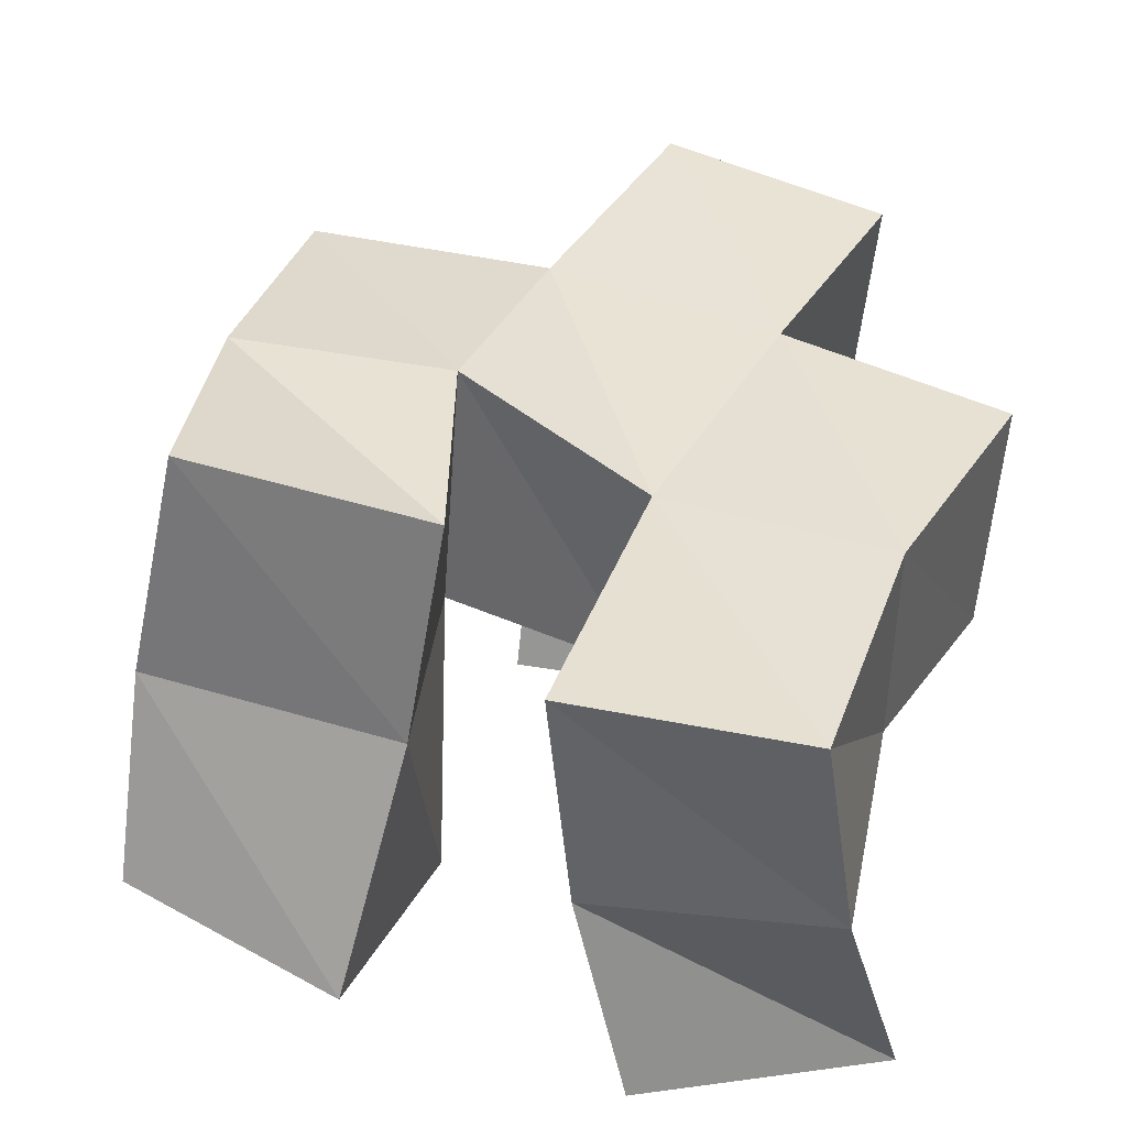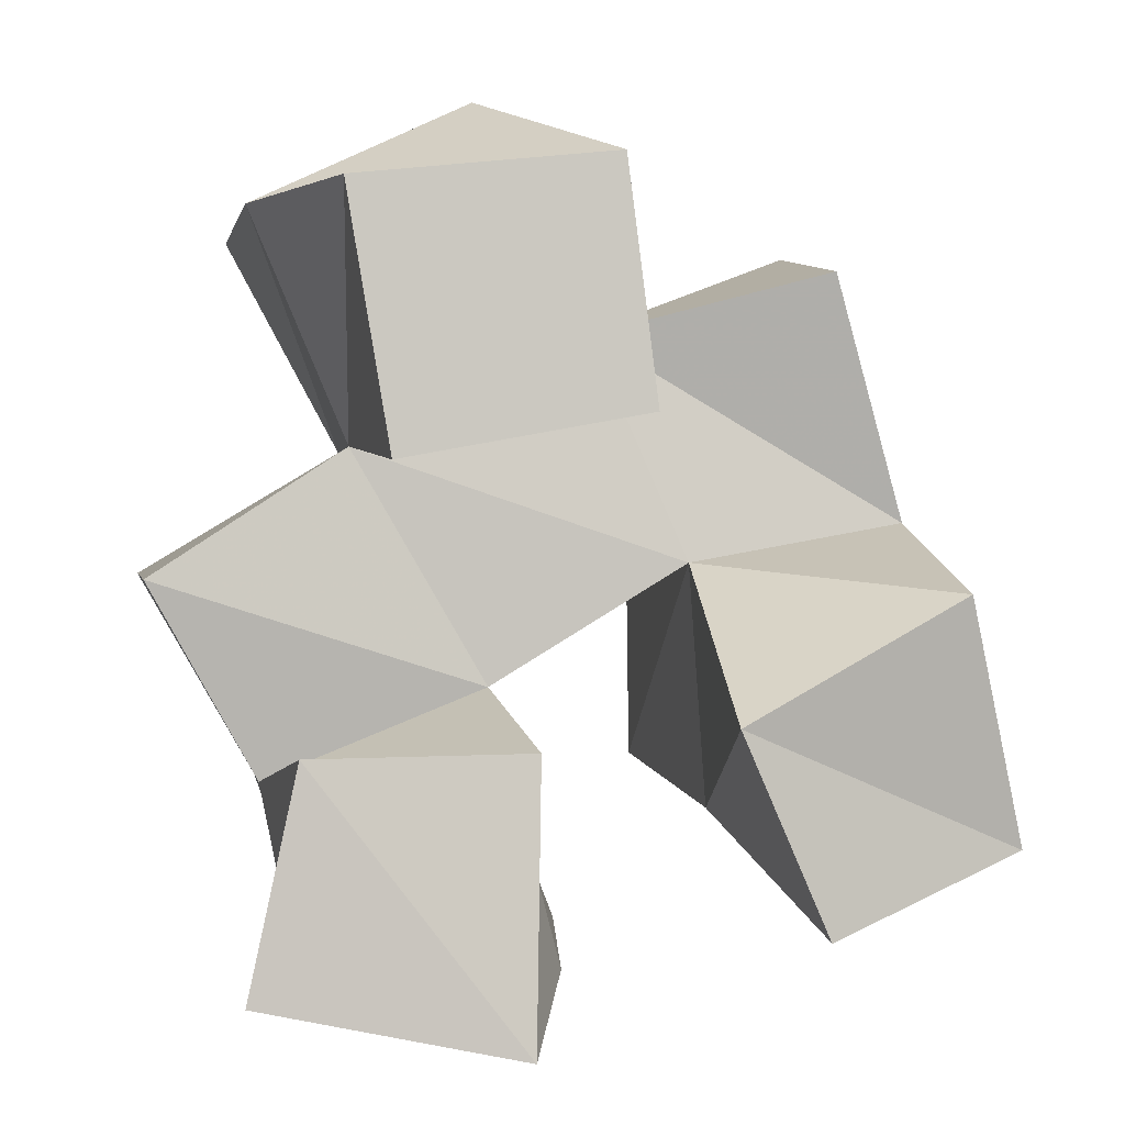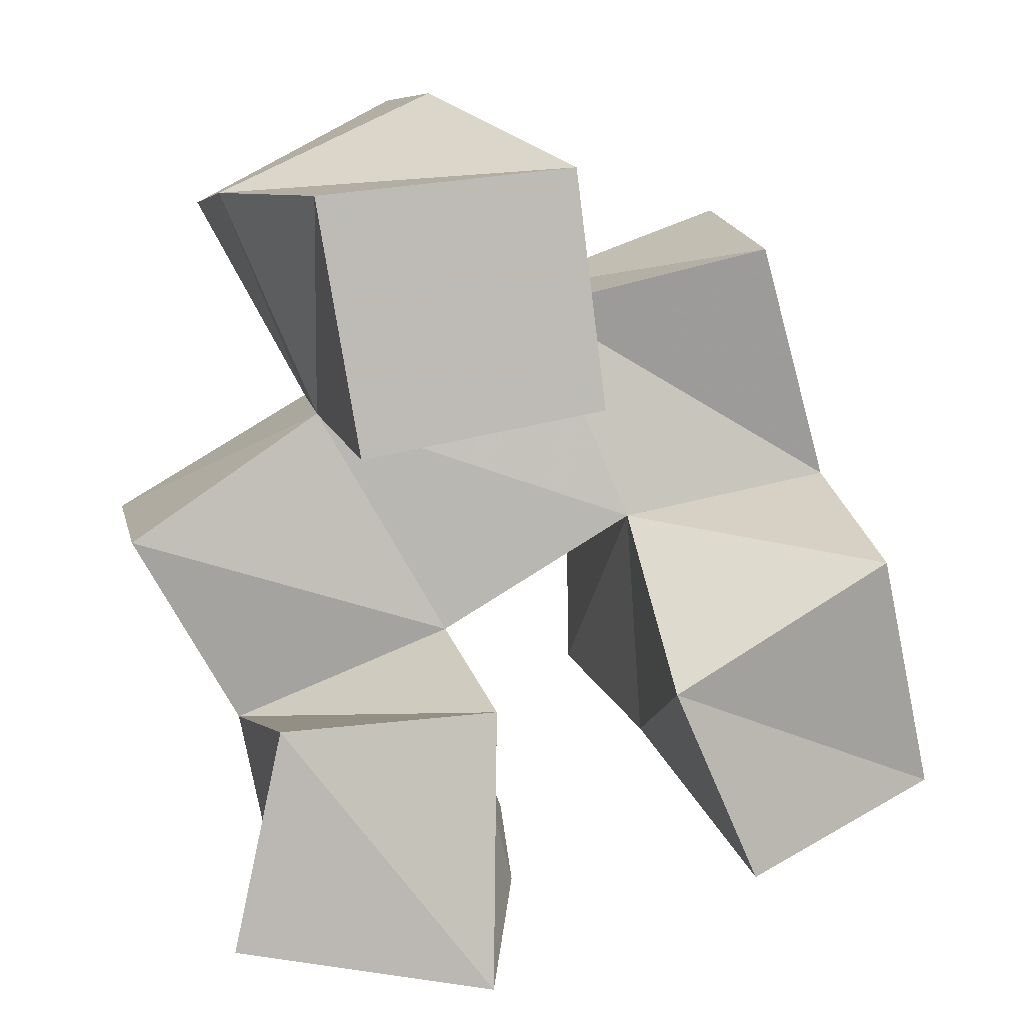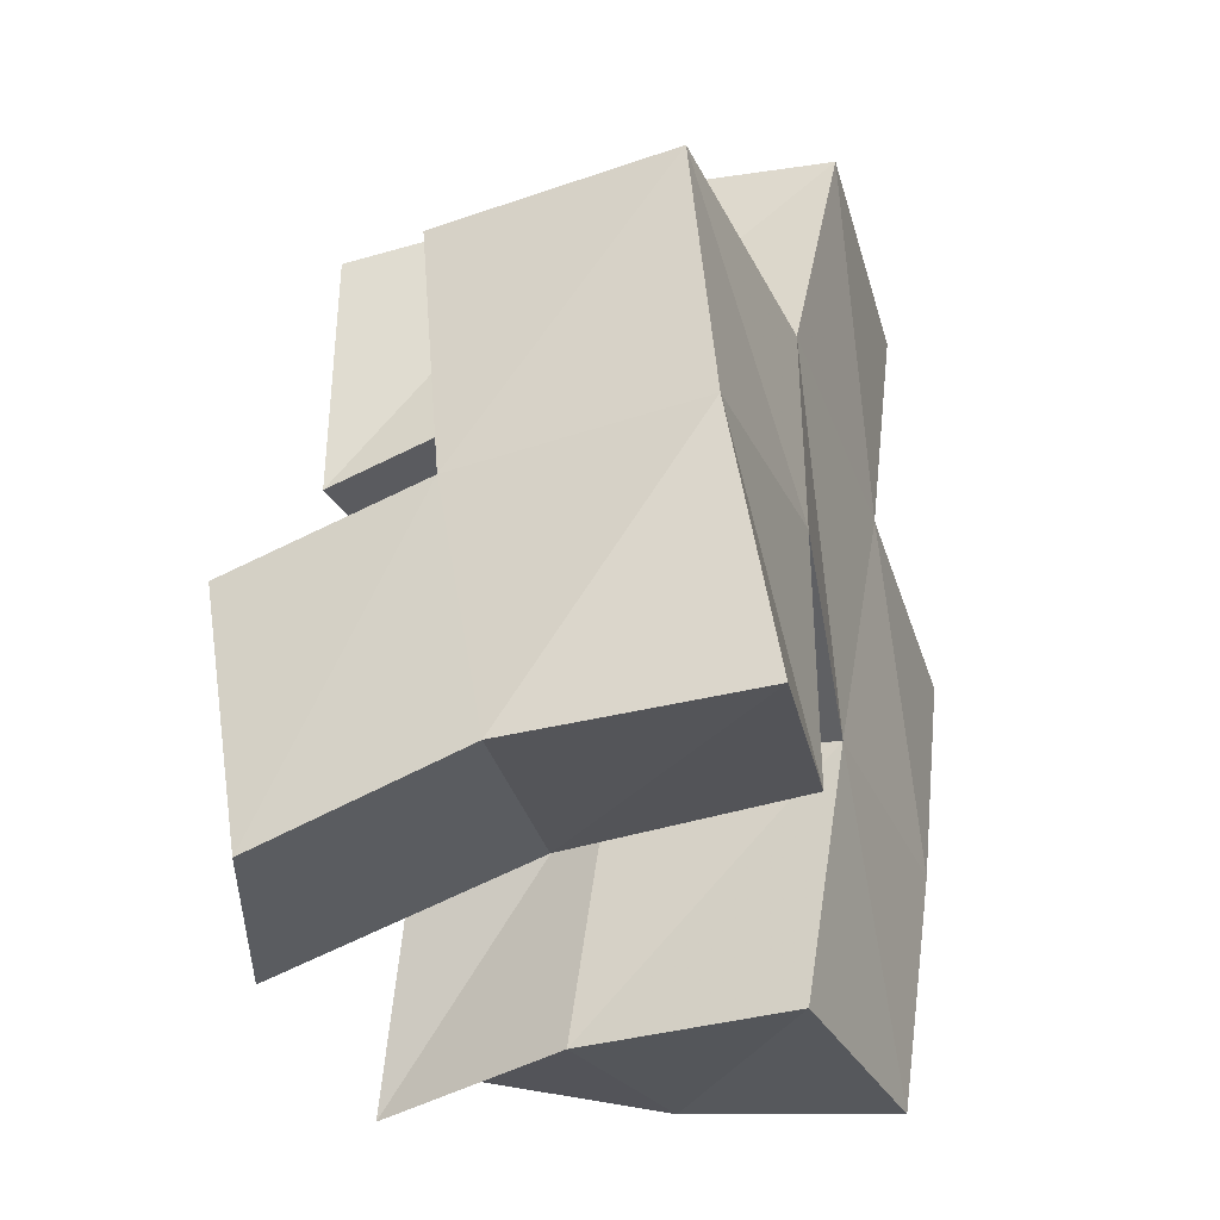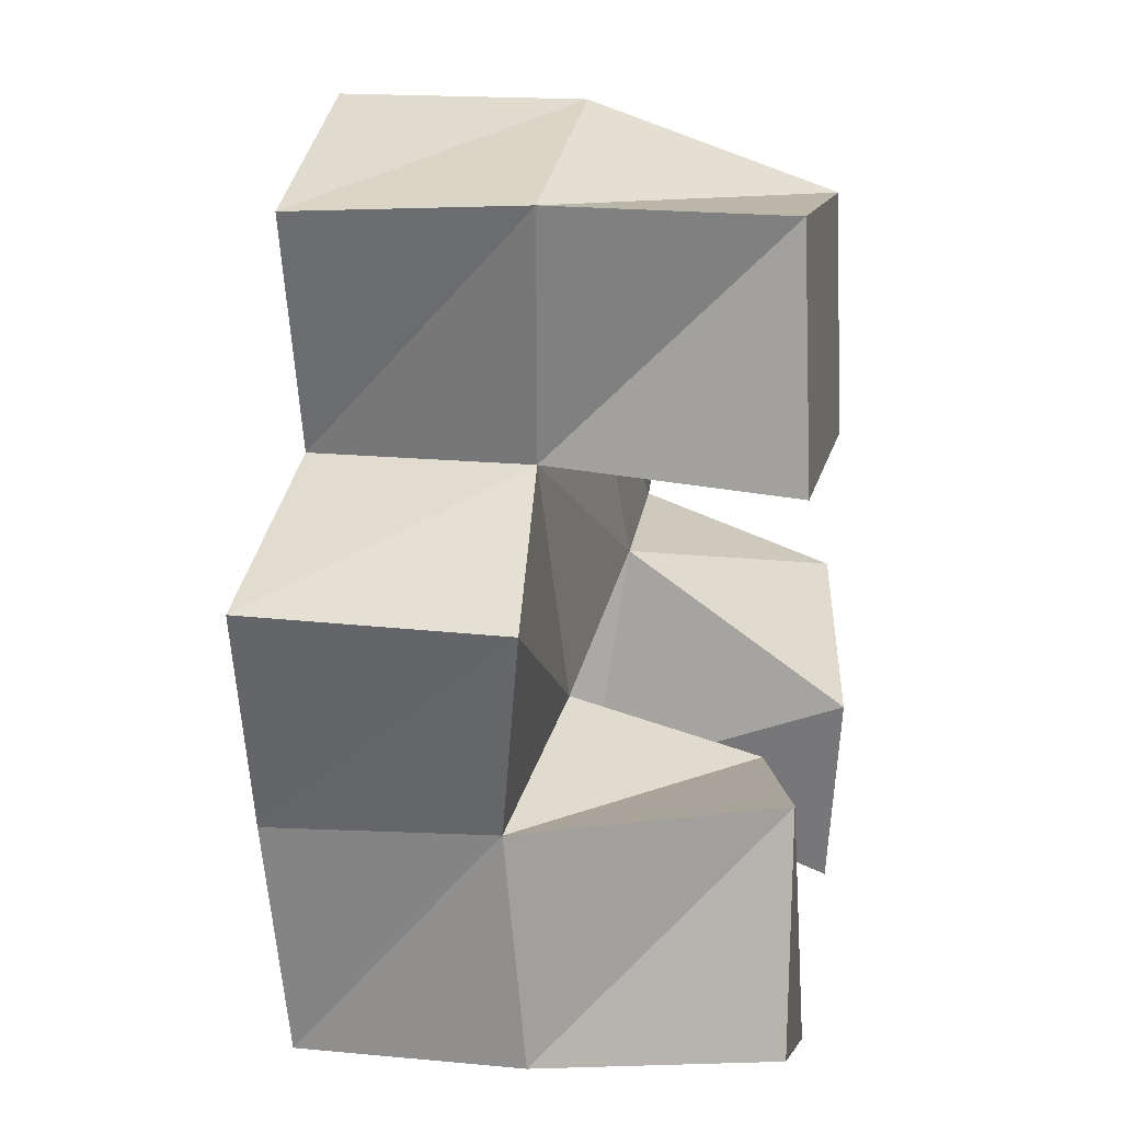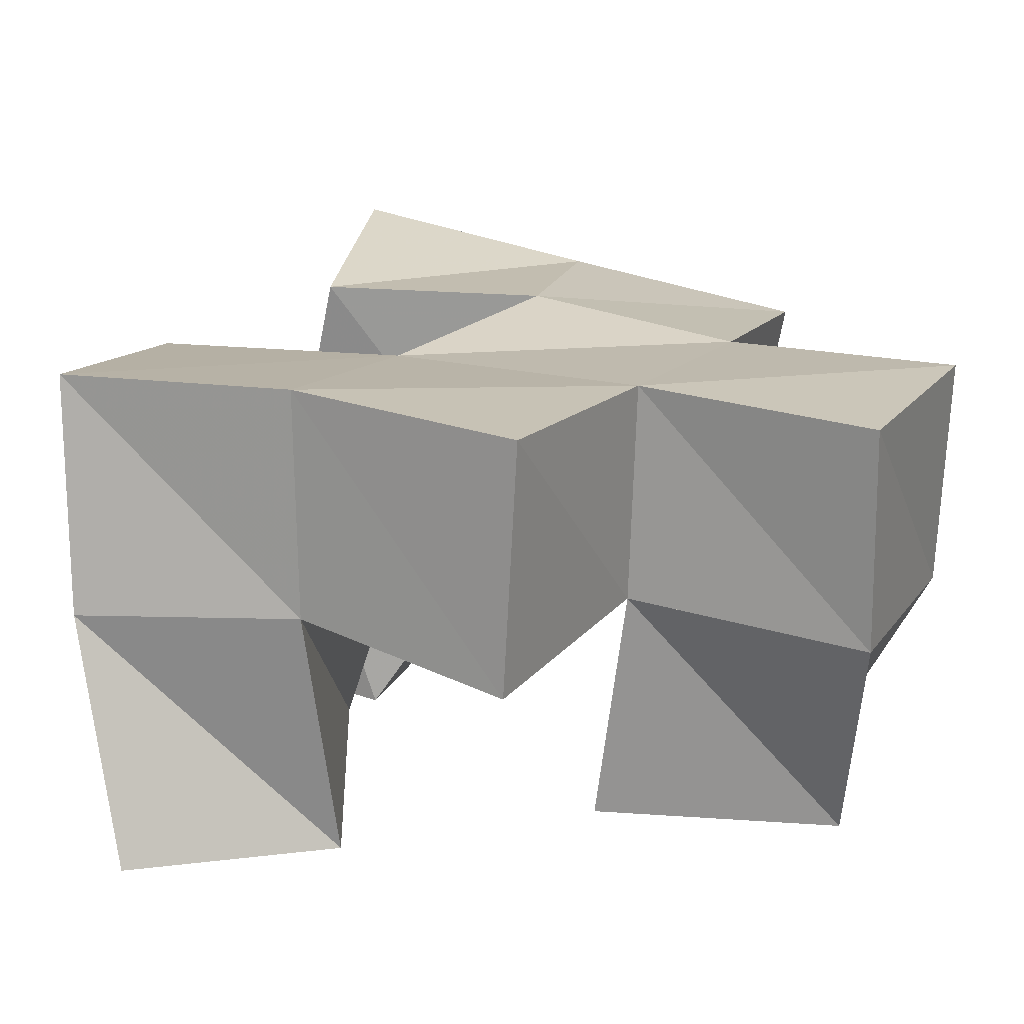
<metadata>
{"format":"obj","ext":"obj","renderer":"f3d","projection":"perspective","resolution":1024,"background":"white","views":[{"elev":-47.0,"azim":179.4,"up":"+Z"},{"elev":-1.8,"azim":-8.5,"up":"+Z"},{"elev":6.0,"azim":-9.5,"up":"+Z"},{"elev":-13.2,"azim":109.9,"up":"+Z"},{"elev":6.2,"azim":-77.7,"up":"+Z"},{"elev":17.8,"azim":-91.6,"up":"+Y"}]}
</metadata>
<code>
v -0.2864 0.1 0.5515
v -0.2727 0.1505 0.5427
v -0.2337 0.1035 0.5401
v -0.2228 0.1462 0.5519
v -0.277 0.1 0.5958
v -0.2824 0.1528 0.5892
v -0.2316 0.1122 0.5961
v -0.237 0.1501 0.6078
v -0.178 0.1057 0.5608
v -0.1918 0.1548 0.5831
v -0.1356 0.1224 0.5763
v -0.1402 0.1632 0.5935
v -0.1964 0.1 0.6008
v -0.1971 0.1457 0.6327
v -0.1495 0.1092 0.6258
v -0.1517 0.1498 0.6412
v -0.2605 0.1 0.6496
v -0.2649 0.1502 0.6557
v -0.2115 0.1 0.6589
v -0.2164 0.1498 0.6788
v -0.2693 0.1 0.7011
v -0.2856 0.1457 0.7029
v -0.2175 0.1 0.7069
v -0.2409 0.1457 0.7242
v -0.265 0.1989 0.5414
v -0.2176 0.1936 0.5574
v -0.2818 0.1999 0.5885
v -0.2373 0.1954 0.6084
v -0.1994 0.202 0.5925
v -0.1499 0.2104 0.6013
v -0.2004 0.1998 0.6393
v -0.1549 0.1982 0.6511
v -0.264 0.1955 0.6573
v -0.218 0.1932 0.6814
v -0.2885 0.1927 0.702
v -0.2442 0.1942 0.7258
v -0.305 0.1444 0.6289
v -0.3068 0.1965 0.6316
v -0.168 0.1395 0.6911
v -0.1681 0.1883 0.7005
f 1 2 4
f 3 1 4
f 2 6 8
f 4 2 8
f 6 5 7
f 8 6 7
f 5 1 3
f 7 5 3
f 8 7 3
f 4 8 3
f 2 1 5
f 6 2 5
f 9 10 12
f 11 9 12
f 10 14 16
f 12 10 16
f 14 13 15
f 16 14 15
f 13 9 11
f 15 13 11
f 16 15 11
f 12 16 11
f 10 9 13
f 14 10 13
f 17 18 20
f 19 17 20
f 18 22 24
f 20 18 24
f 22 21 23
f 24 22 23
f 21 17 19
f 23 21 19
f 24 23 19
f 20 24 19
f 18 17 21
f 22 18 21
f 2 25 26
f 4 2 26
f 25 27 28
f 26 25 28
f 27 6 8
f 28 27 8
f 6 2 4
f 8 6 4
f 28 8 4
f 26 28 4
f 25 2 6
f 27 25 6
f 10 29 30
f 12 10 30
f 29 31 32
f 30 29 32
f 31 14 16
f 32 31 16
f 14 10 12
f 16 14 12
f 32 16 12
f 30 32 12
f 29 10 14
f 31 29 14
f 18 33 34
f 20 18 34
f 33 35 36
f 34 33 36
f 35 22 24
f 36 35 24
f 22 18 20
f 24 22 20
f 36 24 20
f 34 36 20
f 33 18 22
f 35 33 22
f 6 27 28
f 8 6 28
f 27 38 33
f 28 27 33
f 38 37 18
f 33 38 18
f 37 6 8
f 18 37 8
f 33 18 8
f 28 33 8
f 27 6 37
f 38 27 37
f 8 28 31
f 14 8 31
f 28 33 34
f 31 28 34
f 33 18 20
f 34 33 20
f 18 8 14
f 20 18 14
f 34 20 14
f 31 34 14
f 28 8 18
f 33 28 18
f 14 31 32
f 16 14 32
f 31 34 40
f 32 31 40
f 34 20 39
f 40 34 39
f 20 14 16
f 39 20 16
f 40 39 16
f 32 40 16
f 31 14 20
f 34 31 20

</code>
